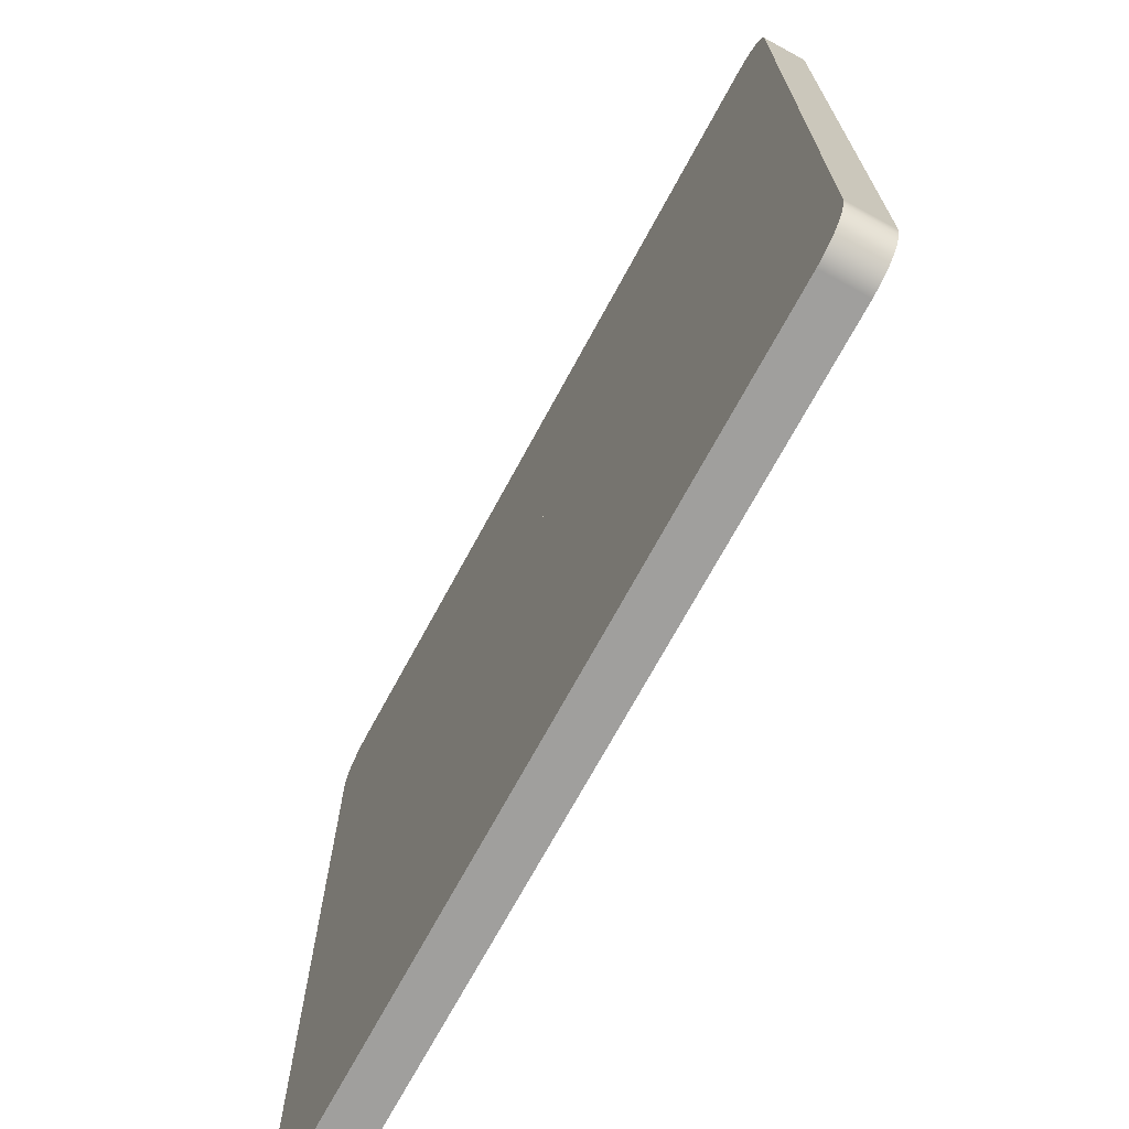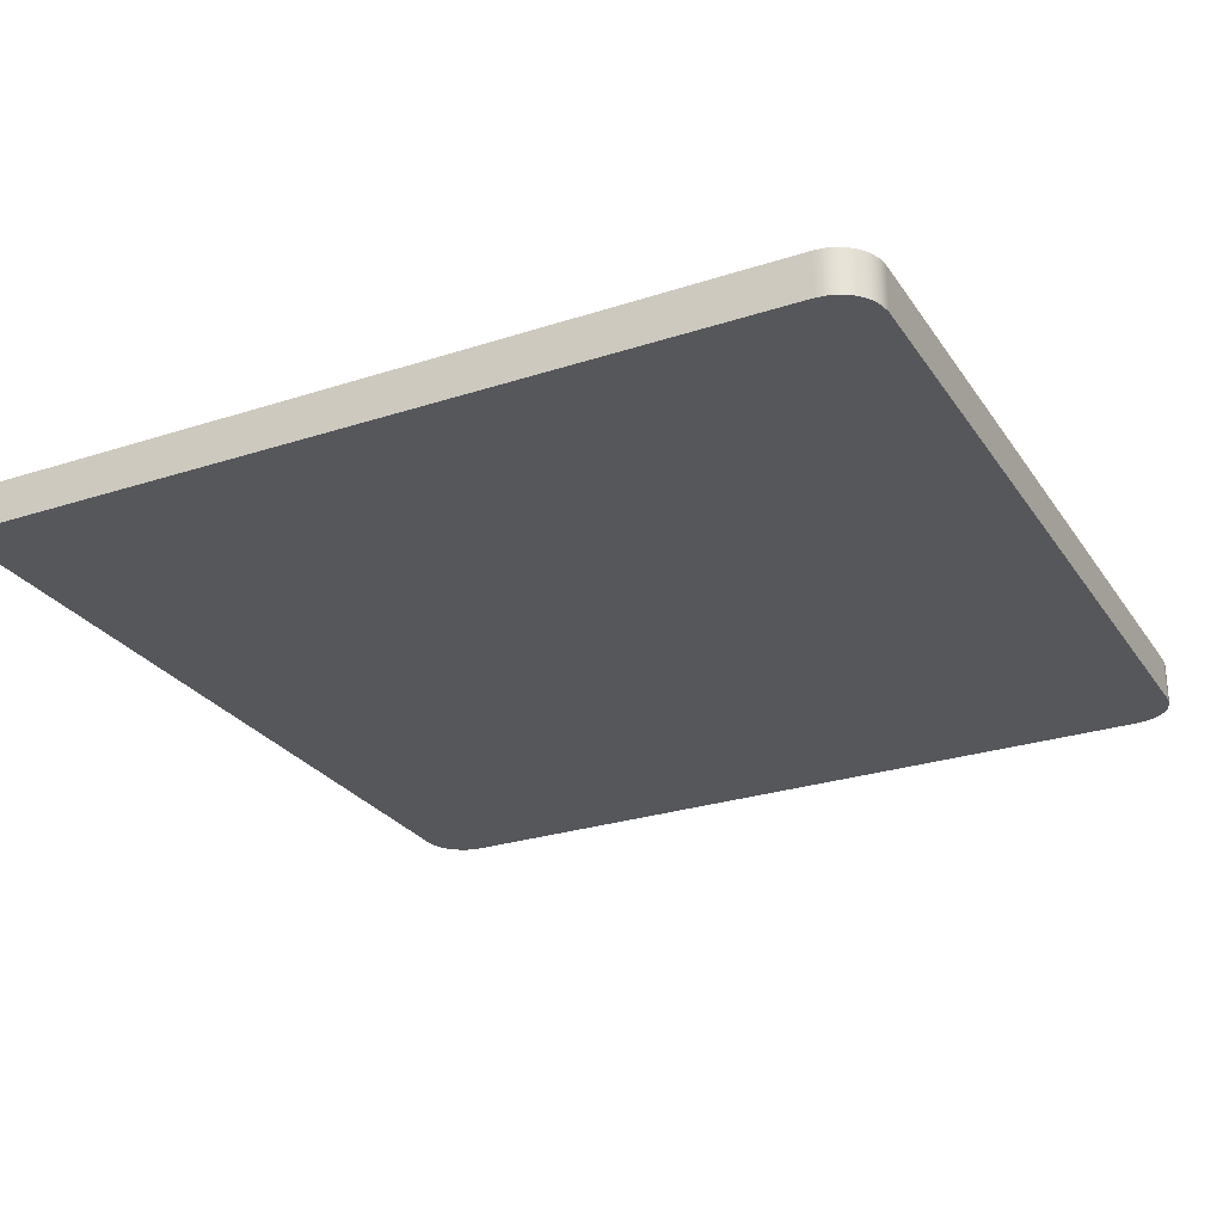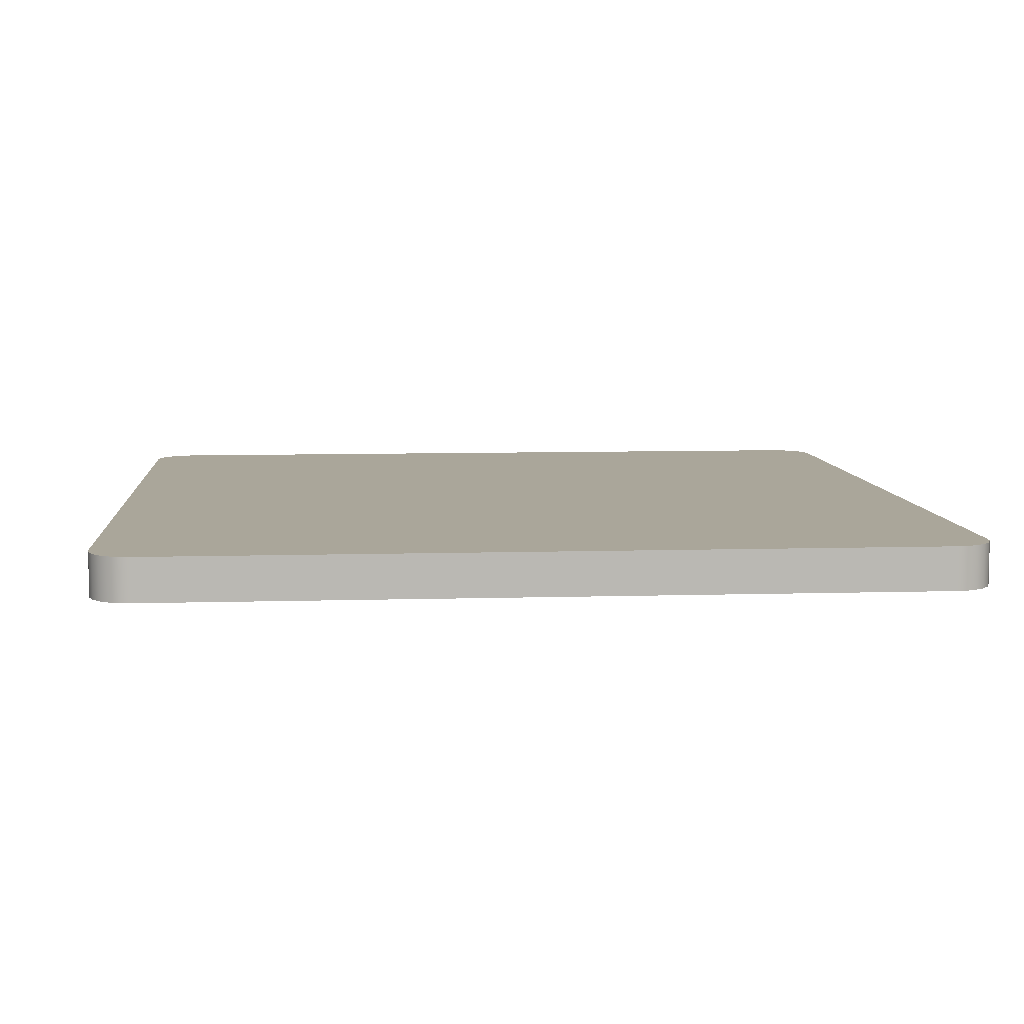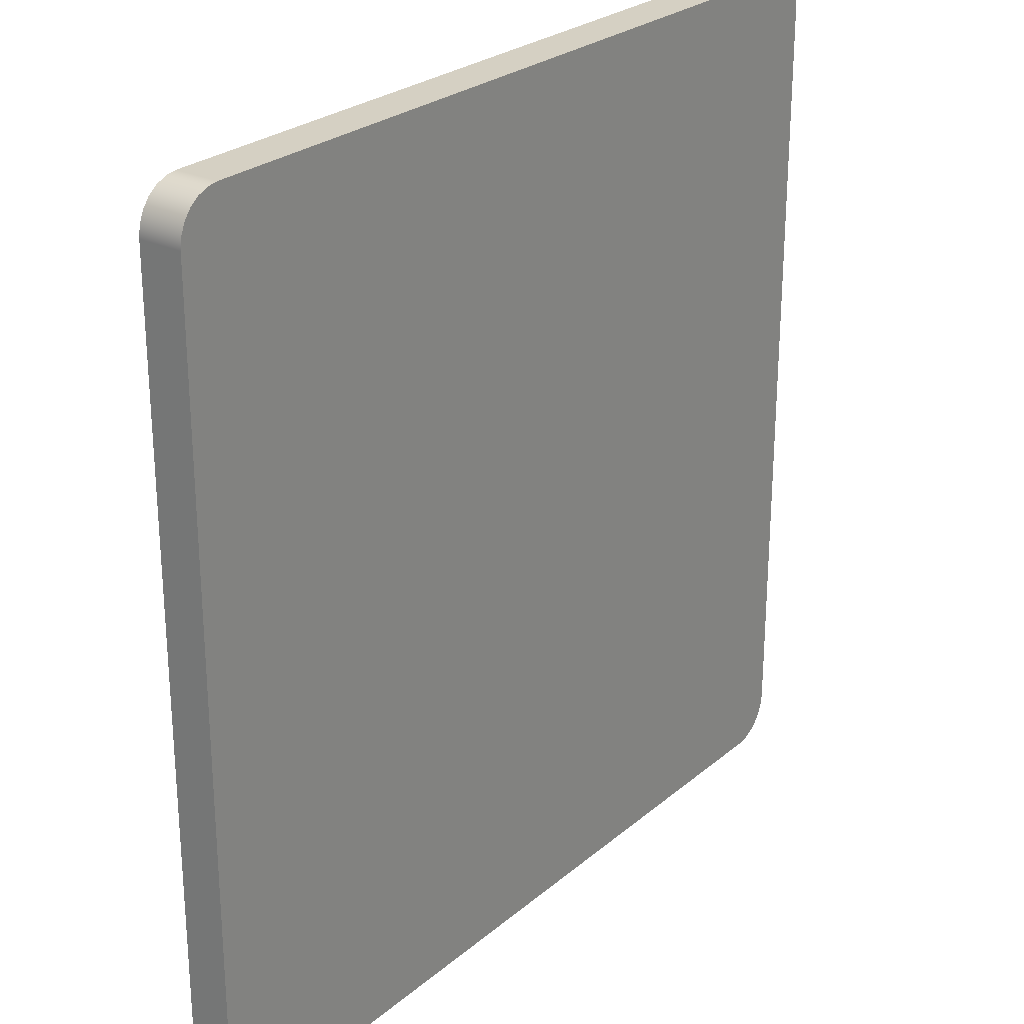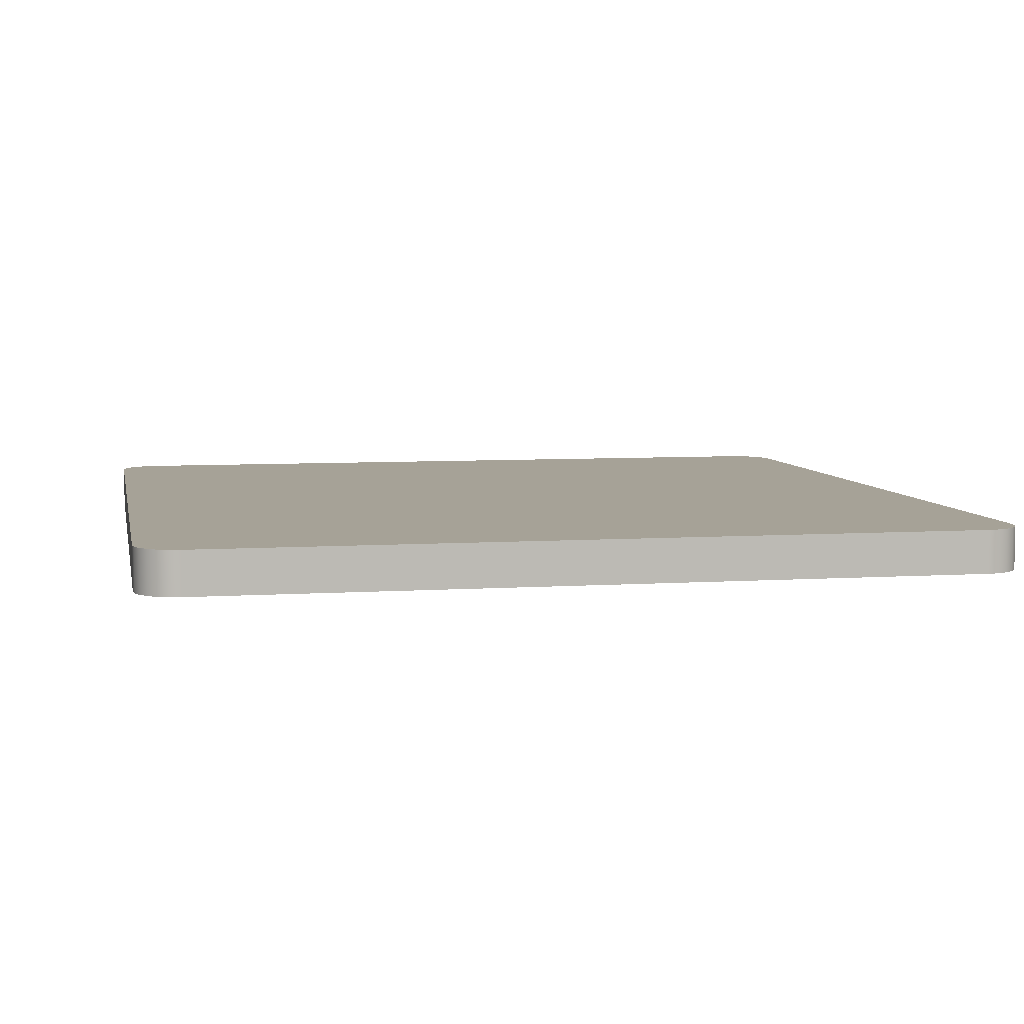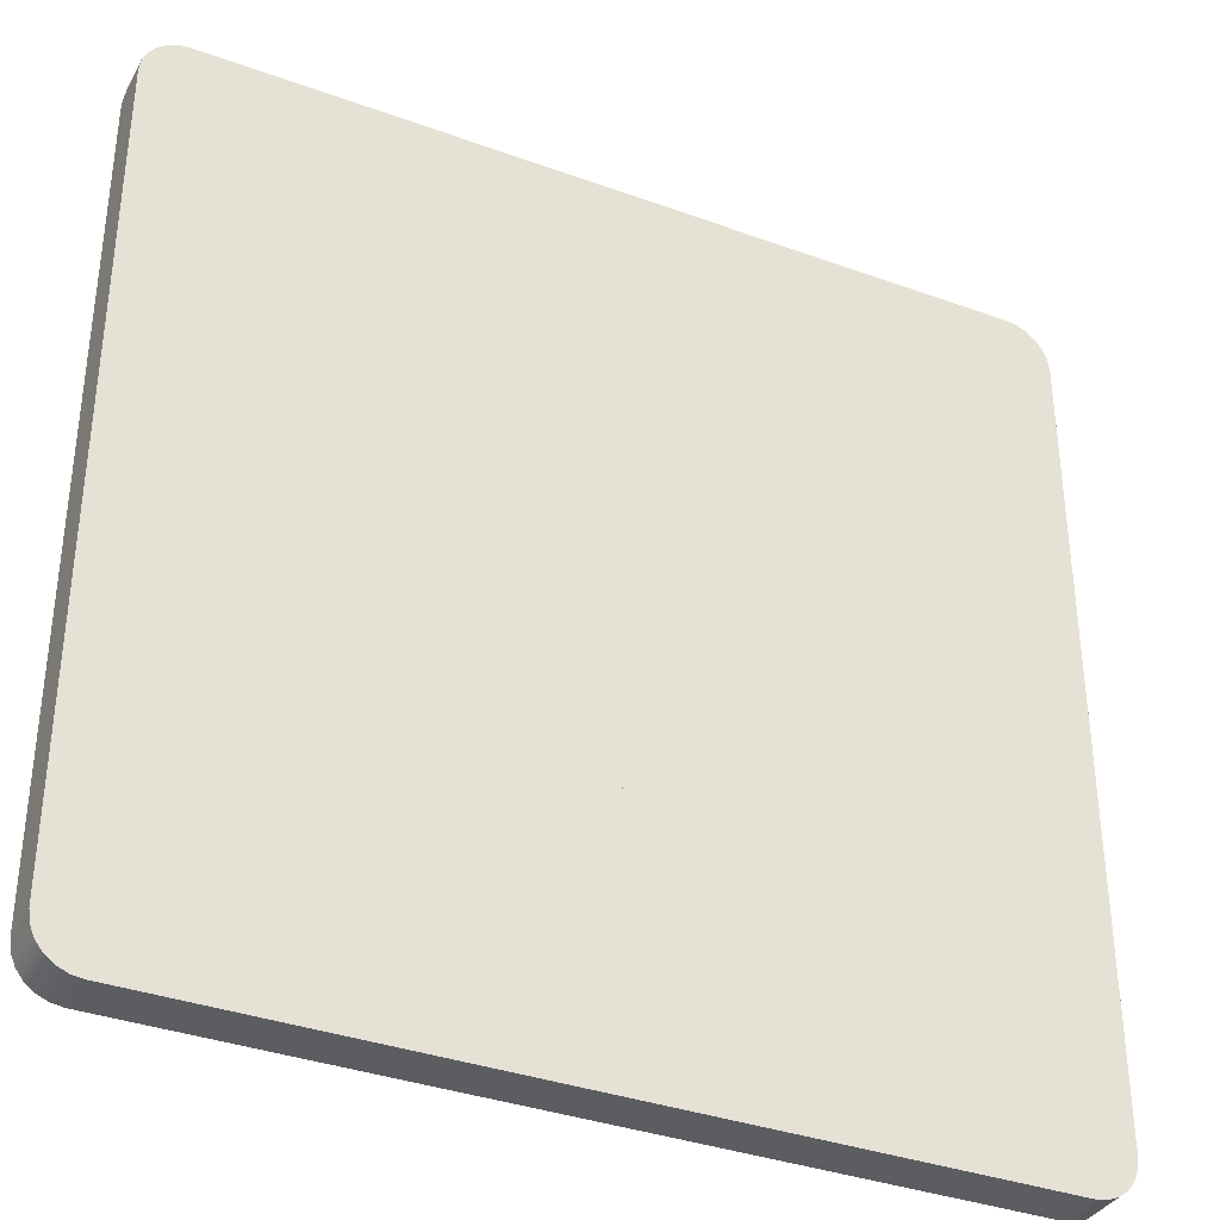
<metadata>
{"format":"obj","ext":"obj","renderer":"f3d","projection":"perspective","resolution":1024,"background":"white","views":[{"elev":-71.4,"azim":61.5,"up":"+Y"},{"elev":-27.0,"azim":26.8,"up":"+Z"},{"elev":7.8,"azim":-94.8,"up":"+Z"},{"elev":26.0,"azim":-52.5,"up":"+Y"},{"elev":6.4,"azim":168.9,"up":"+Z"},{"elev":-35.8,"azim":-25.6,"up":"+Y"}]}
</metadata>
<code>
g Body1
v -45 50 -5
v -46.29 49.83 -5
v -47.5 49.33 -5
v -48.54 48.54 -5
v -49.33 47.5 -5
v -49.83 46.29 -5
v -50 45 -5
v -50 45 0
v -49.83 46.29 0
v -49.33 47.5 0
v -48.54 48.54 0
v -47.5 49.33 0
v -46.29 49.83 0
v -45 50 0
v 0 50 -5
v 0 0 -5
v -50 0 -5
v 0 50 0
v -50 0 0
v 0 0 0
f 14 1 13
f 13 1 2
f 13 2 12
f 12 2 3
f 12 3 11
f 11 3 4
f 11 4 10
f 10 4 5
f 10 5 9
f 9 5 6
f 9 6 8
f 8 6 7
f 6 1 7
f 7 1 16
f 7 16 17
f 6 5 1
f 1 5 4
f 1 4 3
f 3 2 1
f 1 15 16
f 14 18 1
f 1 18 15
f 7 17 8
f 8 17 19
f 20 19 16
f 16 19 17
f 18 20 15
f 15 20 16
f 13 12 14
f 14 12 11
f 14 11 10
f 10 9 14
f 14 9 8
f 14 8 20
f 20 8 19
f 20 18 14
g Body2
v 50 45 -5
v 49.83 46.29 -5
v 49.33 47.5 -5
v 48.54 48.54 -5
v 47.5 49.33 -5
v 46.29 49.83 -5
v 45 50 -5
v 45 50 0
v 46.29 49.83 0
v 47.5 49.33 0
v 48.54 48.54 0
v 49.33 47.5 0
v 49.83 46.29 0
v 50 45 0
v 0 50 0
v 0 0 0
v 50 0 0
v 0 50 -5
v 0 0 -5
v 50 0 -5
f 34 21 33
f 33 21 22
f 33 22 32
f 32 22 23
f 32 23 31
f 31 23 24
f 31 24 30
f 30 24 25
f 30 25 29
f 29 25 26
f 29 26 28
f 28 26 27
f 33 28 34
f 34 28 36
f 34 36 37
f 33 32 28
f 28 32 31
f 28 31 30
f 30 29 28
f 28 35 36
f 27 38 28
f 28 38 35
f 37 36 40
f 40 36 39
f 34 37 21
f 21 37 40
f 36 35 39
f 39 35 38
f 26 25 27
f 27 25 24
f 27 24 23
f 23 22 27
f 27 22 21
f 27 21 39
f 39 21 40
f 39 38 27
g Body3
v -50 -45 -5
v -49.83 -46.29 -5
v -49.33 -47.5 -5
v -48.54 -48.54 -5
v -47.5 -49.33 -5
v -46.29 -49.83 -5
v -45 -50 -5
v -45 -50 0
v -46.29 -49.83 0
v -47.5 -49.33 0
v -48.54 -48.54 0
v -49.33 -47.5 0
v -49.83 -46.29 0
v -50 -45 0
v 0 -50 0
v 0 0 0
v -50 0 0
v 0 -50 -5
v 0 0 -5
v -50 0 -5
f 54 41 53
f 53 41 42
f 53 42 52
f 52 42 43
f 52 43 51
f 51 43 44
f 51 44 50
f 50 44 45
f 50 45 49
f 49 45 46
f 49 46 48
f 48 46 47
f 53 52 54
f 54 52 51
f 54 51 50
f 50 49 54
f 54 49 48
f 54 48 56
f 56 48 55
f 56 57 54
f 47 58 48
f 48 58 55
f 57 56 60
f 60 56 59
f 54 57 41
f 41 57 60
f 56 55 59
f 59 55 58
f 46 41 47
f 47 41 59
f 47 59 58
f 46 45 41
f 41 45 44
f 41 44 43
f 43 42 41
f 41 60 59
g Body4
v 45 -50 -5
v 46.29 -49.83 -5
v 47.5 -49.33 -5
v 48.54 -48.54 -5
v 49.33 -47.5 -5
v 49.83 -46.29 -5
v 50 -45 -5
v 50 -45 0
v 49.83 -46.29 0
v 49.33 -47.5 0
v 48.54 -48.54 0
v 47.5 -49.33 0
v 46.29 -49.83 0
v 45 -50 0
v 0 -50 -5
v 0 0 -5
v 50 0 -5
v 0 -50 0
v 50 0 0
v 0 0 0
f 74 61 73
f 73 61 62
f 73 62 72
f 72 62 63
f 72 63 71
f 71 63 64
f 71 64 70
f 70 64 65
f 70 65 69
f 69 65 66
f 69 66 68
f 68 66 67
f 66 65 67
f 67 65 64
f 67 64 63
f 63 62 67
f 67 62 61
f 67 61 76
f 76 61 75
f 76 77 67
f 74 78 61
f 61 78 75
f 67 77 68
f 68 77 79
f 80 79 76
f 76 79 77
f 78 80 75
f 75 80 76
f 73 68 74
f 74 68 80
f 74 80 78
f 73 72 68
f 68 72 71
f 68 71 70
f 70 69 68
f 68 79 80

</code>
